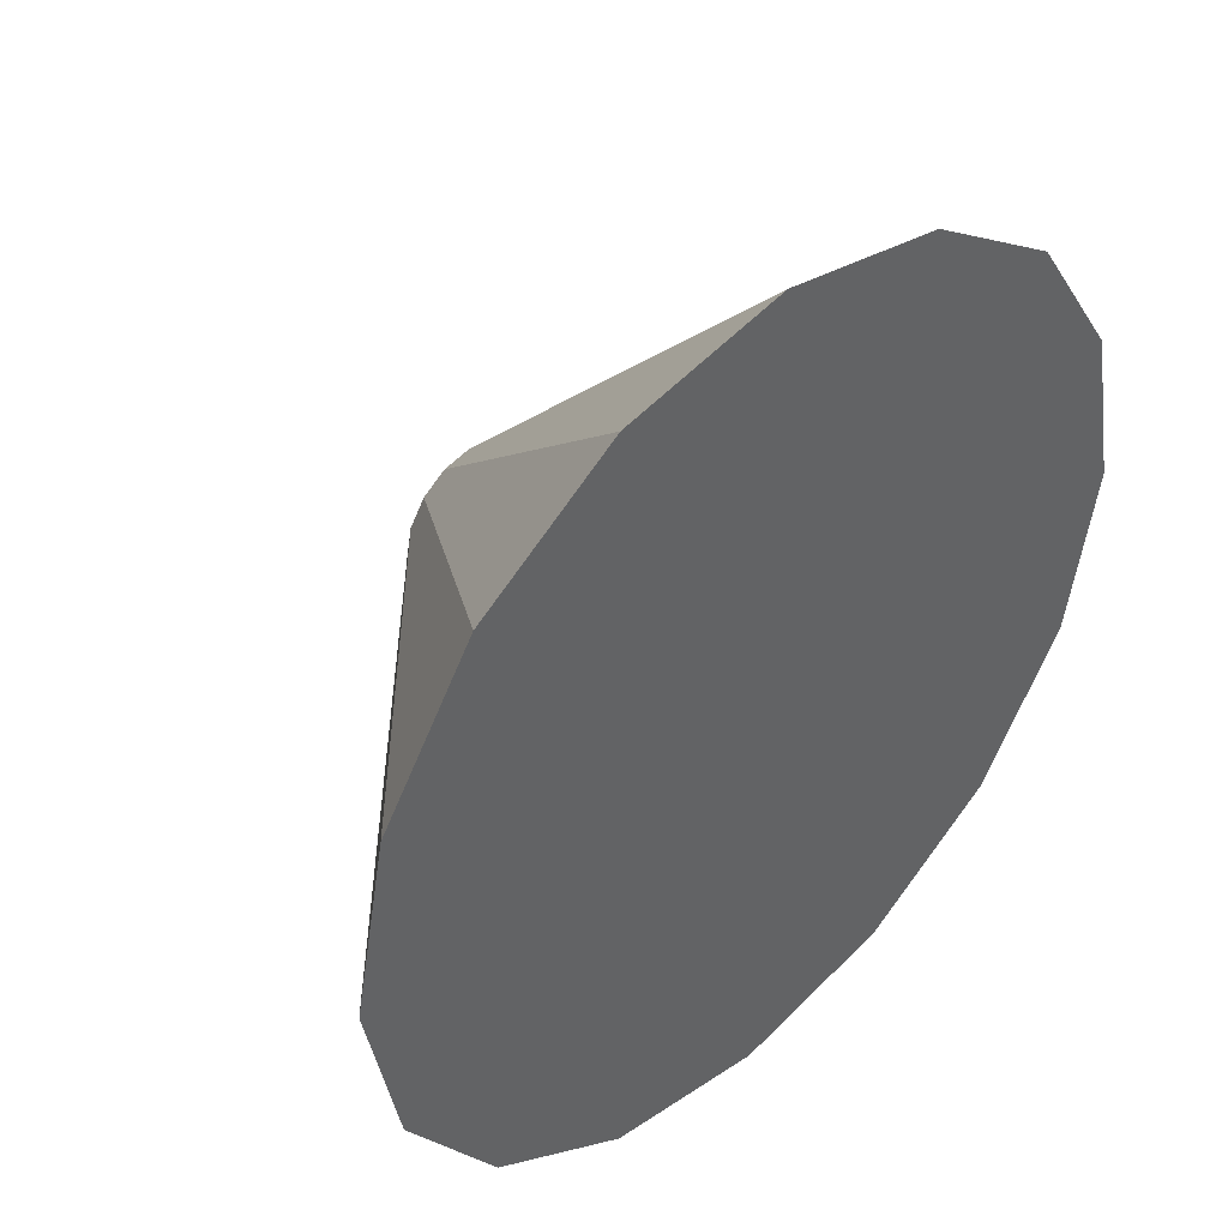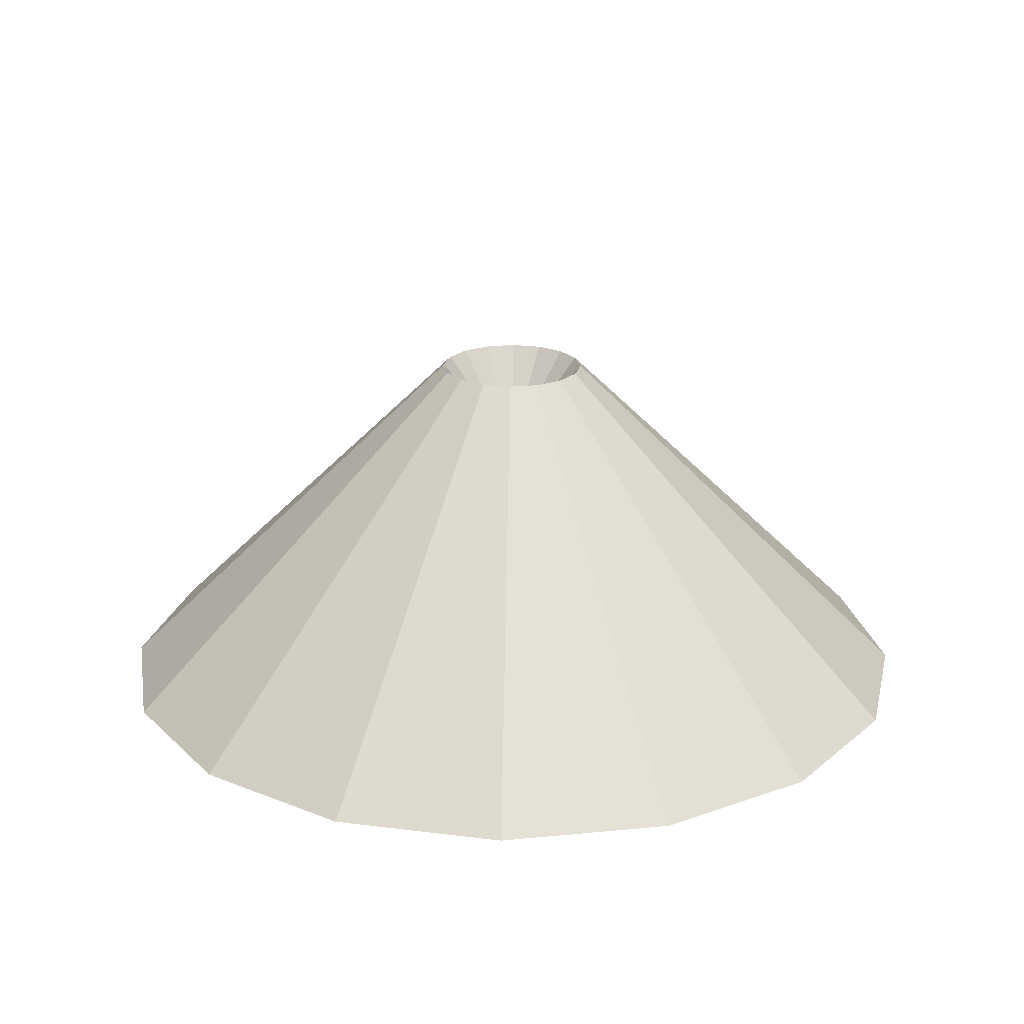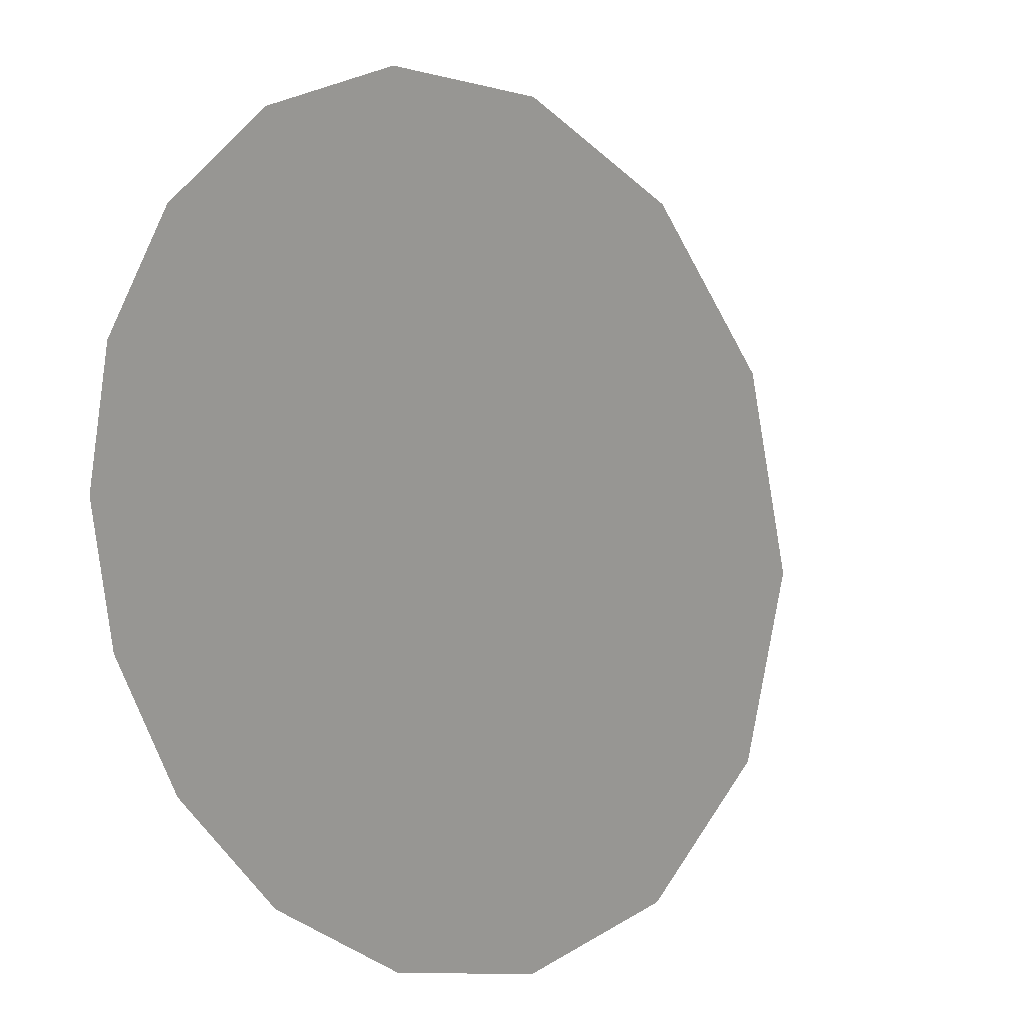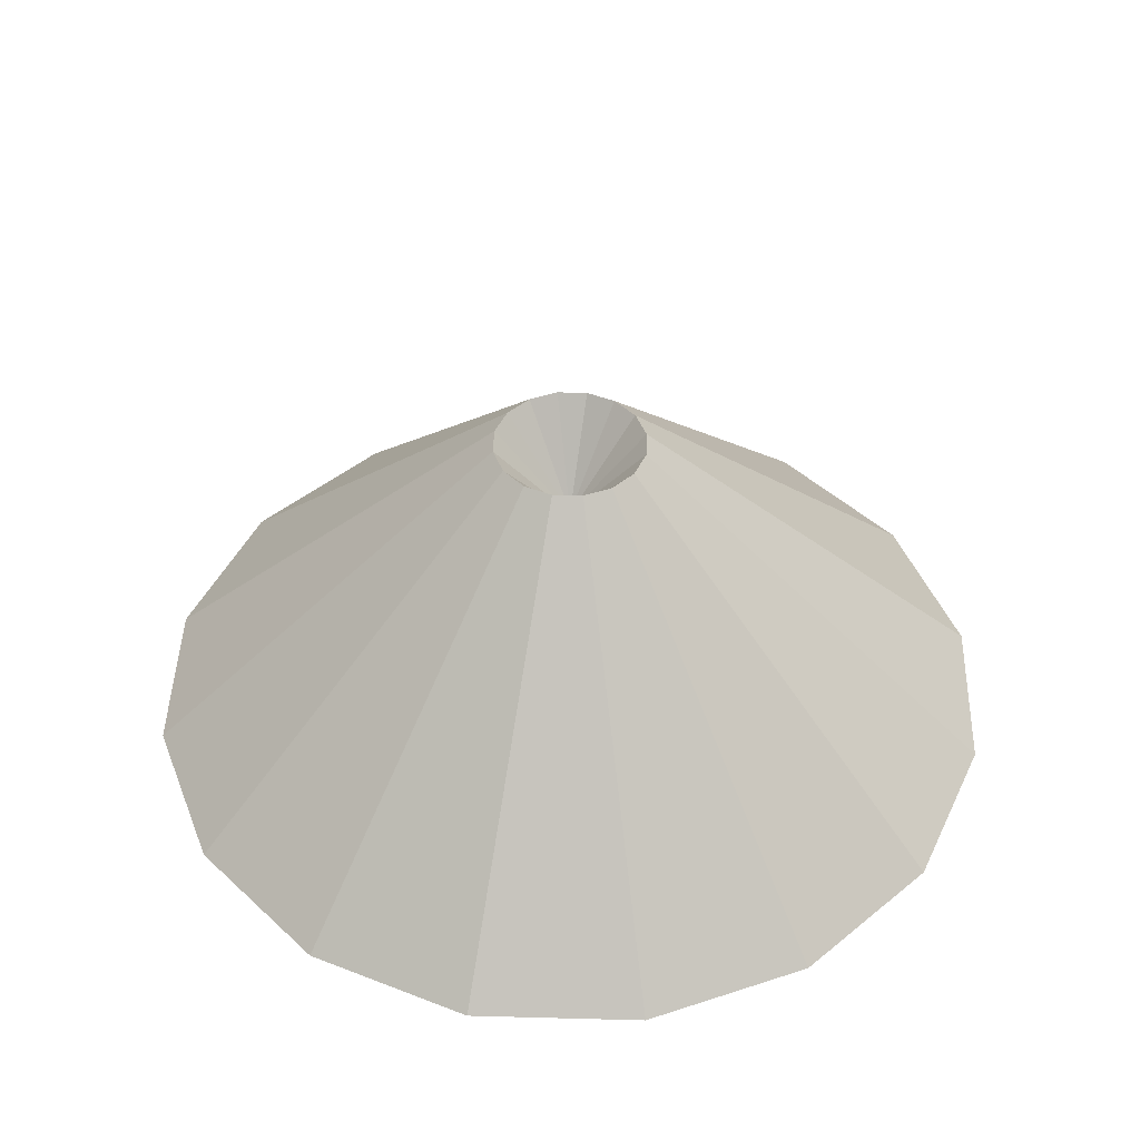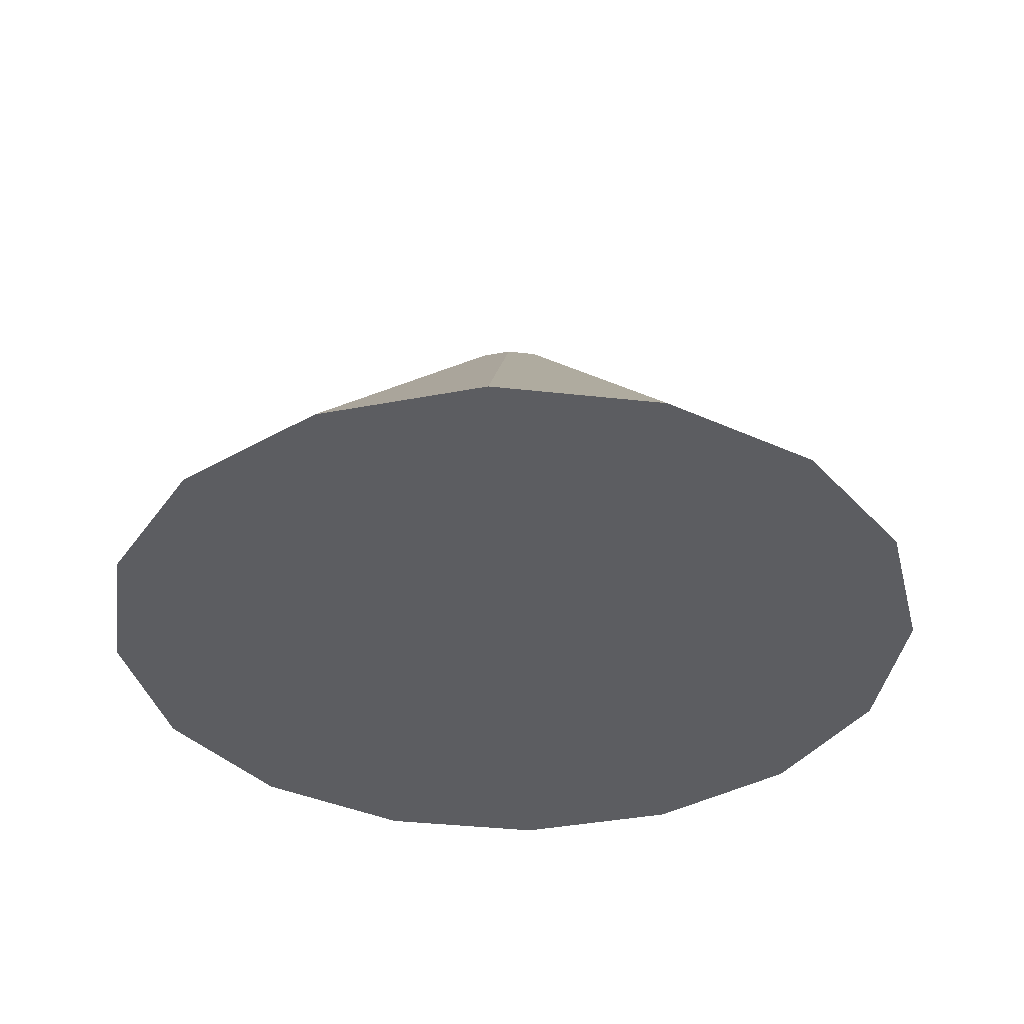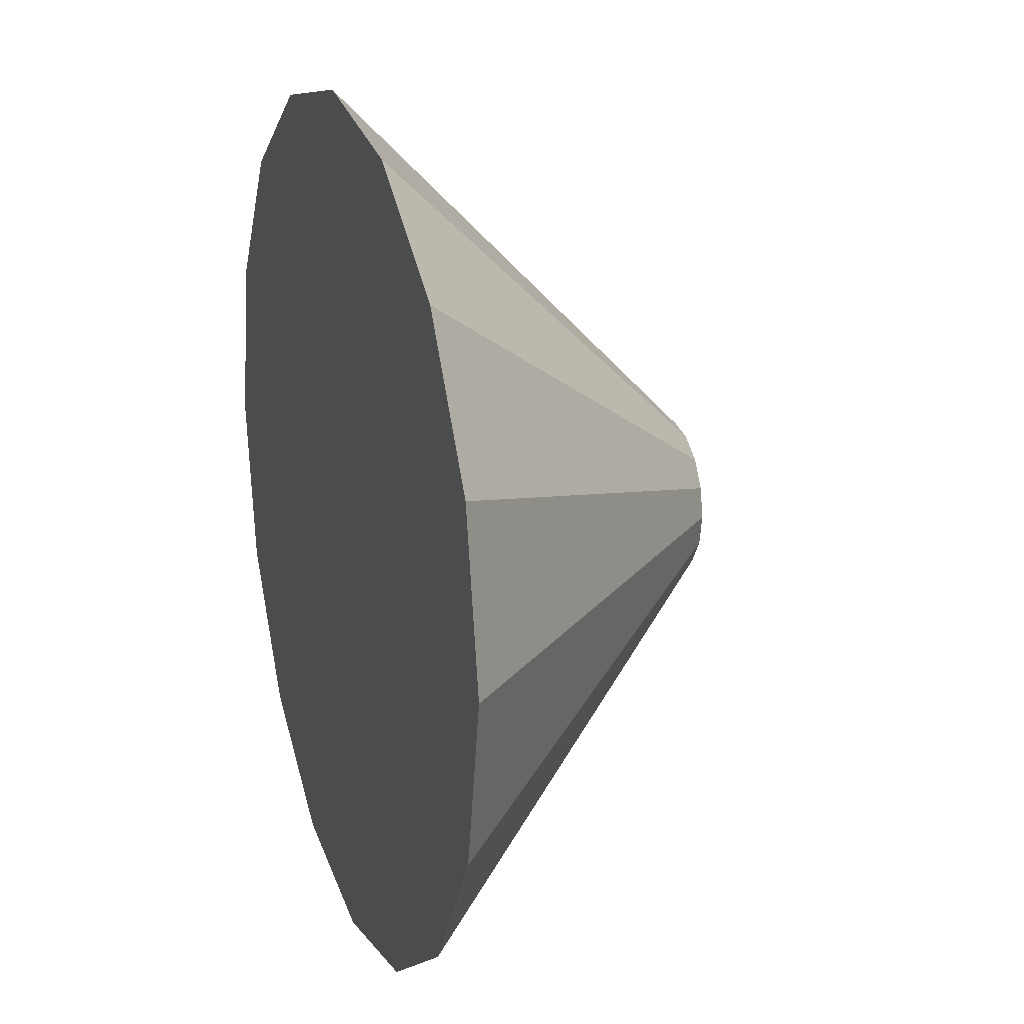
<metadata>
{"format":"obj","ext":"obj","renderer":"f3d","projection":"perspective","resolution":1024,"background":"white","views":[{"elev":43.5,"azim":-44.6,"up":"+Z"},{"elev":21.6,"azim":158.9,"up":"+Y"},{"elev":7.2,"azim":39.0,"up":"+Z"},{"elev":45.1,"azim":58.0,"up":"+Y"},{"elev":-36.4,"azim":-19.6,"up":"+Y"},{"elev":19.8,"azim":71.4,"up":"+Z"}]}
</metadata>
<code>
o Cone
v 0 2.039 -1
v 0.3827 2.039 -0.9239
v 0.7071 2.039 -0.7071
v 0.9239 2.039 -0.3827
v 1 2.039 0
v 0.9239 2.039 0.3827
v 0.7071 2.039 0.7071
v 0.3827 2.039 0.9239
v 0 2.039 1
v -0.3827 2.039 0.9239
v -0.7071 2.039 0.7071
v -0.9239 2.039 0.3827
v -1 2.039 0
v -0.9239 2.039 -0.3827
v -0.7071 2.039 -0.7071
v -0.3827 2.039 -0.9239
v 0 0.7947 0
v 0.1913 1.371 0.4619
v 0 -2.584 -5.74
v 2.197 -2.584 -5.303
v 4.059 -2.584 -4.059
v 5.303 -2.584 -2.197
v 5.74 -2.584 -0
v 5.303 -2.584 2.197
v 4.059 -2.584 4.059
v 2.197 -2.584 5.303
v 0 -2.584 5.74
v -2.197 -2.584 5.303
v -4.059 -2.584 4.059
v -5.303 -2.584 2.197
v -5.74 -2.584 -0
v -5.303 -2.584 -2.197
v -4.059 -2.584 -4.059
v -2.197 -2.584 -5.303
f 1 17 2
f 2 17 3
f 3 17 4
f 4 17 5
f 5 17 6
f 6 17 7
f 7 17 18 8
f 8 18 17 9
f 9 17 10
f 10 17 11
f 11 17 12
f 12 17 13
f 13 17 14
f 14 17 15
f 16 1 19 34
f 15 17 16
f 16 17 1
f 19 20 21 22 23 24 25 26 27 28 29 30 31 32 33 34
f 5 6 24 23
f 9 10 28 27
f 13 14 32 31
f 2 3 21 20
f 6 7 25 24
f 10 11 29 28
f 14 15 33 32
f 3 4 22 21
f 7 8 26 25
f 11 12 30 29
f 15 16 34 33
f 4 5 23 22
f 1 2 20 19
f 8 9 27 26
f 12 13 31 30

</code>
